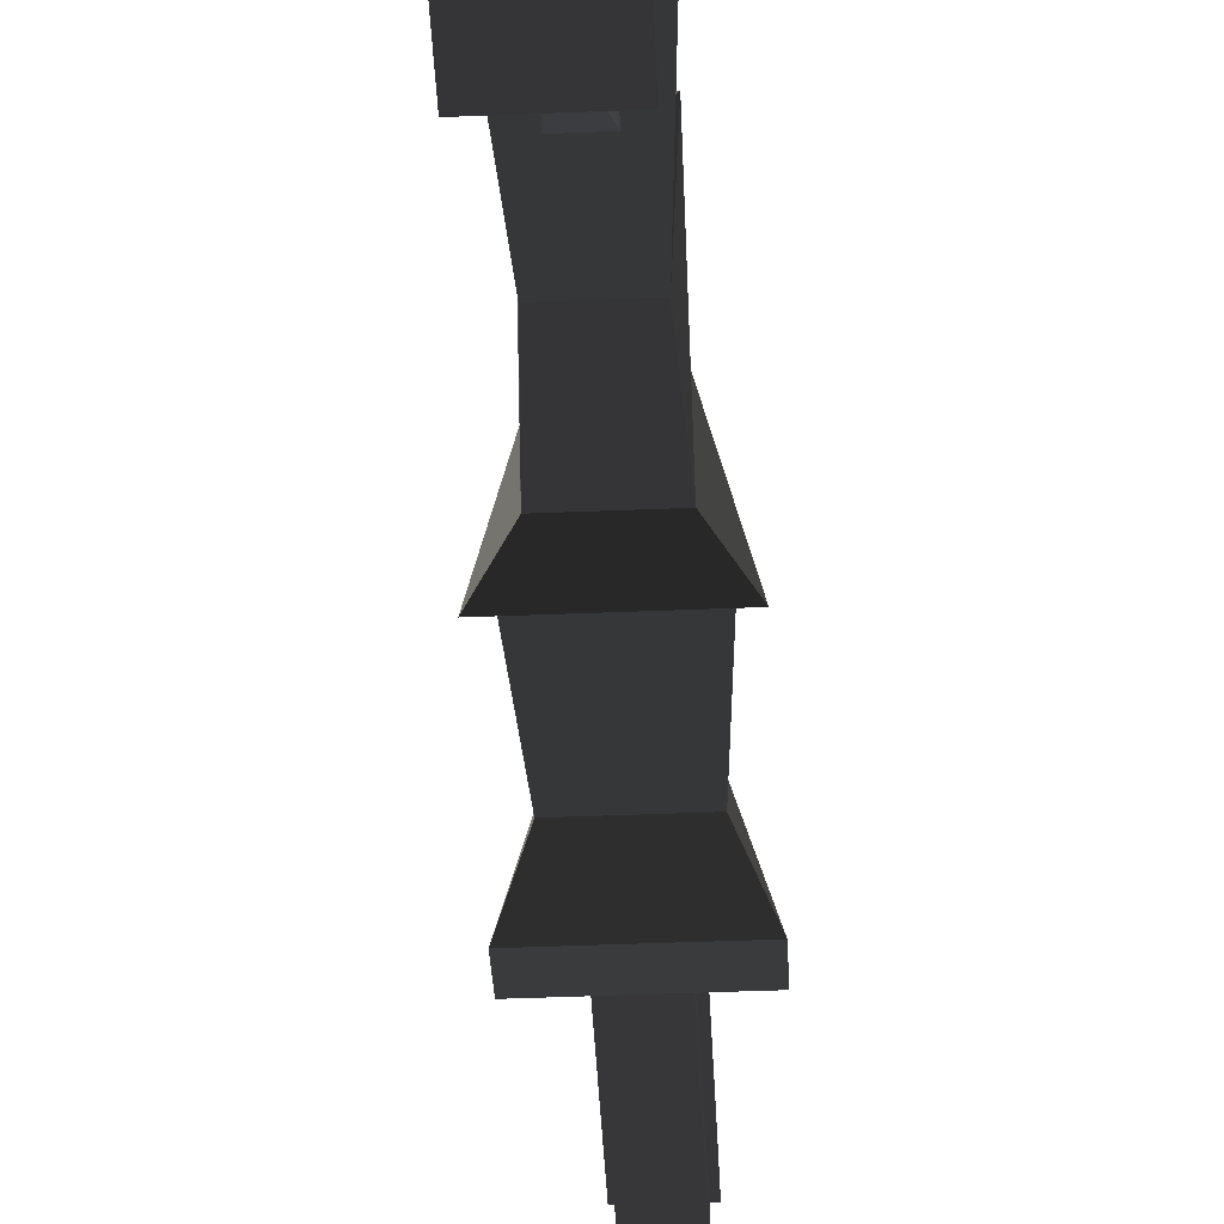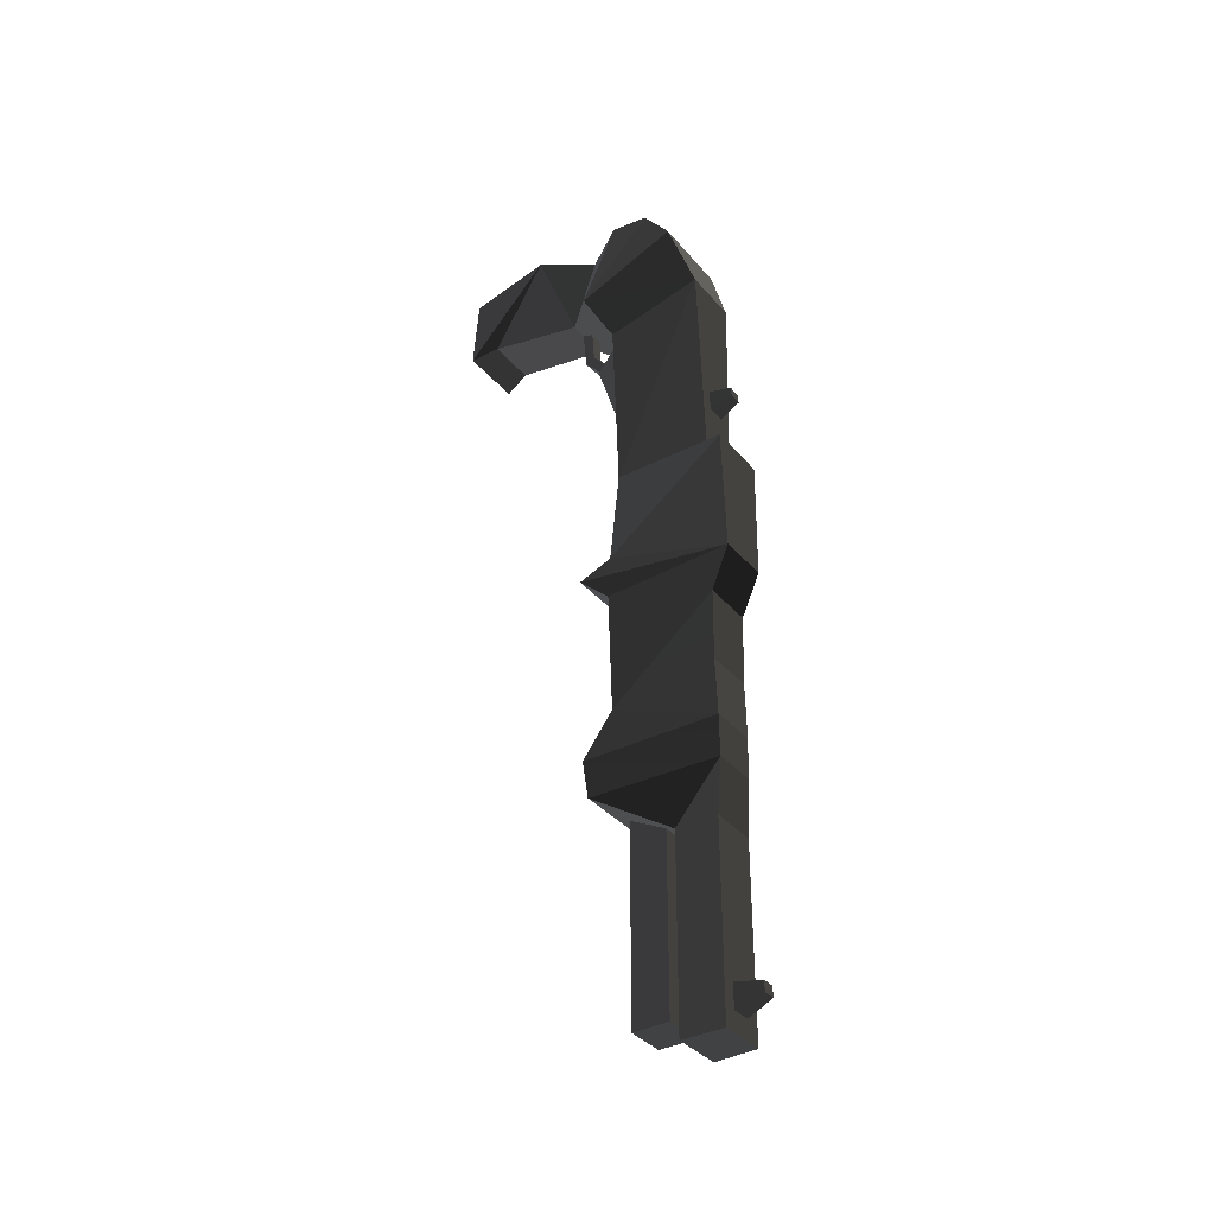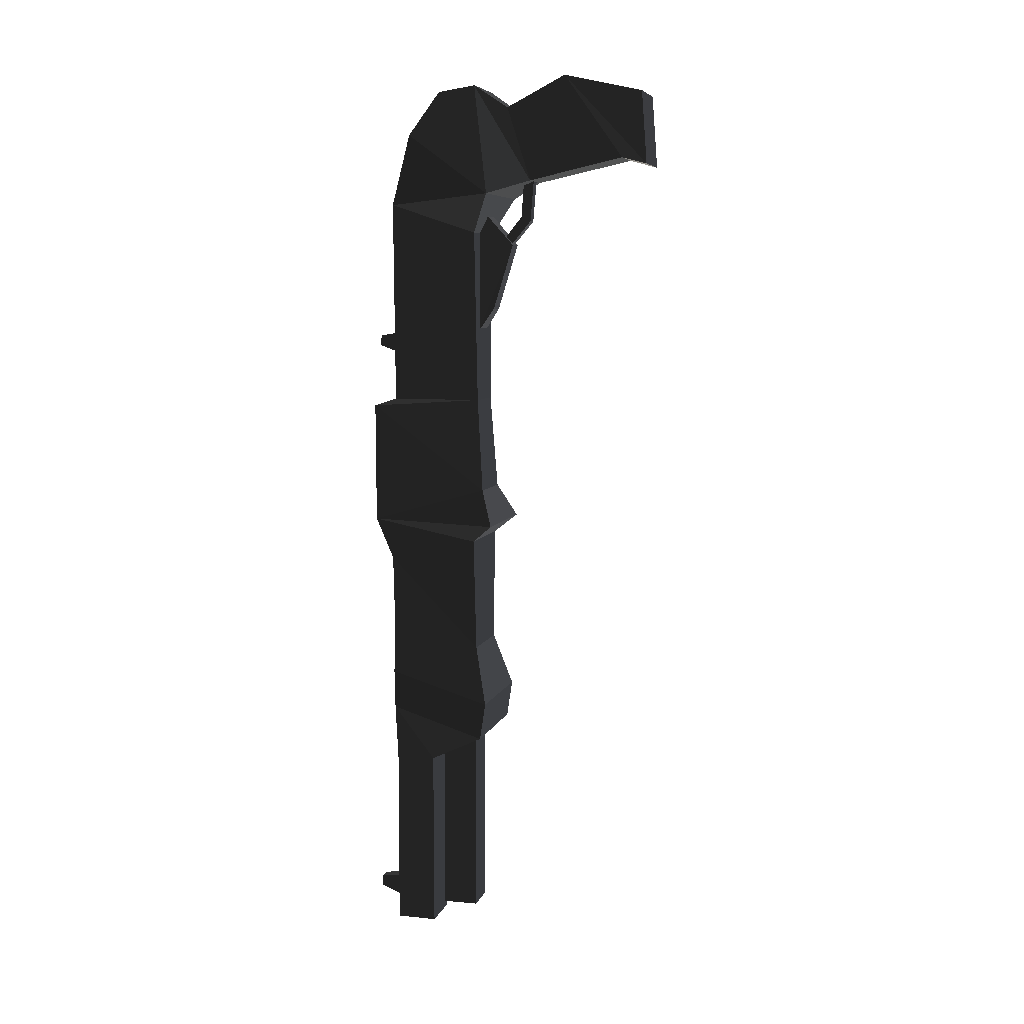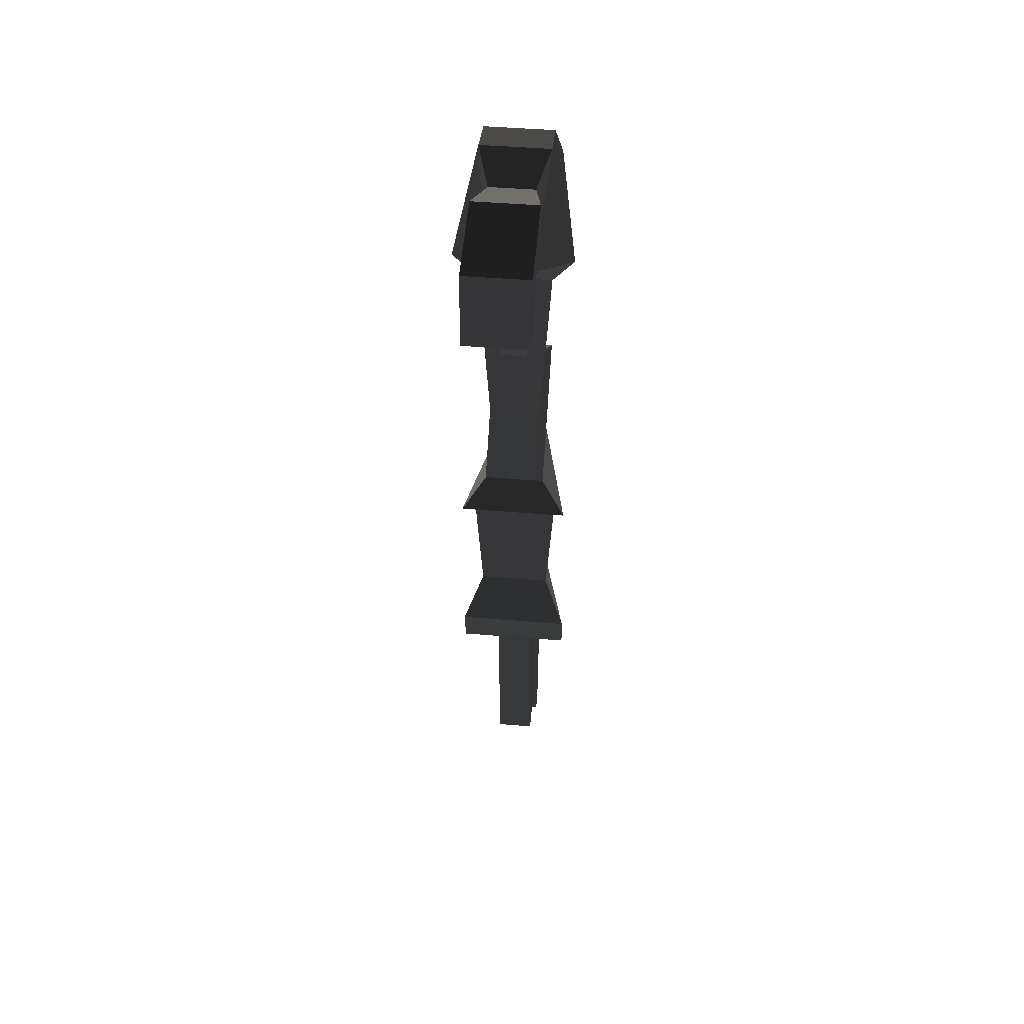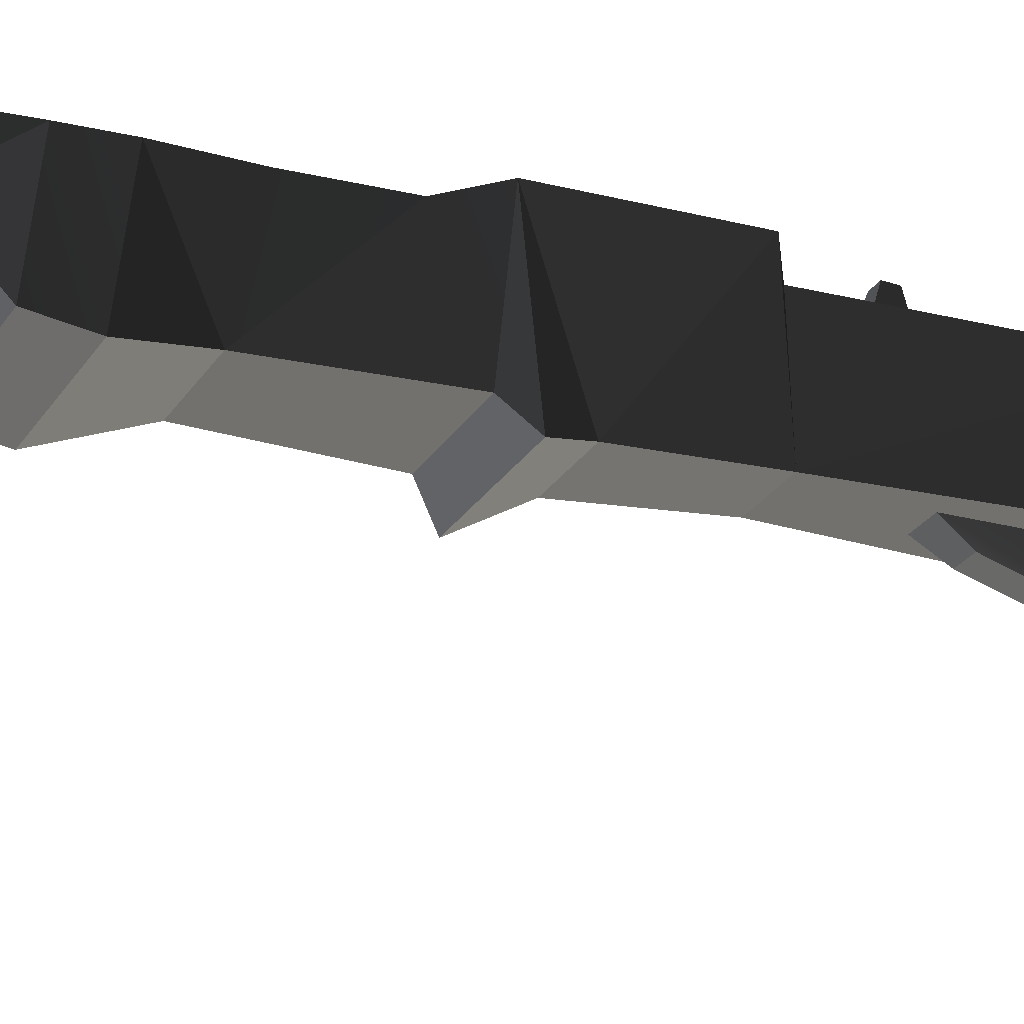
<metadata>
{"format":"obj","ext":"obj","renderer":"f3d","projection":"perspective","resolution":1024,"background":"white","views":[{"elev":-43.2,"azim":-177.2,"up":"+Z"},{"elev":-36.7,"azim":-55.0,"up":"+Y"},{"elev":7.1,"azim":104.6,"up":"+Y"},{"elev":46.7,"azim":-174.6,"up":"+Y"},{"elev":-24.6,"azim":65.9,"up":"+Z"}]}
</metadata>
<code>
v 1.042 -20.71 5.959
v 2.218 -21.5 2.076
v 1.5 -19.54 2.606
v -0.9046 0.629 3.981
v 1.414 0.833 2.659
v 1.394 0.629 3.981
v -0.9046 0.833 2.659
v -0.5301 -20.71 5.959
v -1.709 -21.5 2.076
v -1.709 -22.8 2.271
v -0.4856 -22.08 5.944
v 2.218 -22.8 2.271
v 2.218 -21.5 2.076
v 1.042 -20.71 5.959
v 0.9975 -22.08 5.944
v 0.01195 -28.98 6.696
v -0.1072 -28.83 5.795
v -0.1072 -29.65 5.811
v 0.01195 -29.33 6.71
v 0.5492 -29.65 5.811
v 0.5492 -28.83 5.795
v 0.43 -28.98 6.696
v 0.43 -29.33 6.71
v -0.4225 -23.67 4.042
v -0.4226 -29.6 4.042
v 0.8832 -29.6 4.042
v 0.8833 -23.67 4.042
v -0.4225 -23.01 2.816
v -0.4226 -29.6 4.042
v -0.4226 -29.6 2.816
v -0.4225 -23.67 4.042
v 0.8833 -23.01 2.816
v 0.8832 -29.6 2.816
v -0.4226 -29.6 2.816
v -0.4225 -23.01 2.816
v -0.8183 0.4978 -3.389
v -0.8183 1.106 -0.6237
v 1.327 1.106 -0.6237
v 1.327 0.4978 -3.389
v -0.8183 1.106 -0.6237
v 1.009 0.0743 1.543
v -0.4997 0.0743 1.543
v 1.327 1.106 -0.6237
v 1.093 -1.77 -2.655
v 1.009 -2.512 0.7023
v -0.4997 -2.512 0.7023
v -0.5836 -1.77 -2.655
v 1.009 -2.512 0.7023
v -1.762 -3.015 1.993
v 2.272 -3.015 1.993
v -0.4997 -2.512 0.7023
v -0.4997 0.0743 1.543
v 1.414 0.833 2.659
v -0.9046 0.833 2.659
v 1.009 0.0743 1.543
v 1.327 0.4978 -3.389
v 1.327 -2.018 -3.574
v -0.8183 -2.018 -3.574
v -0.8183 0.4978 -3.389
v 1.507 -4.359 2.65
v -0.6337 -10.4 2.631
v 1.143 -10.4 2.631
v -0.9979 -4.359 2.65
v 1.314 -13.7 2.409
v 2.152 -14.93 1.877
v -1.643 -14.93 1.877
v -0.8051 -13.7 2.409
v -0.9905 -19.54 2.606
v -1.24 -15.54 2.634
v -0.5904 -16.35 5.952
v -0.6158 -14.89 6.572
v 1.749 -15.54 2.634
v -0.9905 -19.54 2.606
v 1.5 -19.54 2.606
v -1.24 -15.54 2.634
v -0.5722 -30.29 4.418
v -0.5721 -23.97 4.432
v 1.081 -23.97 4.432
v 1.081 -30.29 4.418
v -0.4856 -22.08 5.944
v -0.5308 -23.98 5.828
v -0.5721 -23.97 4.432
v -0.5722 -30.29 4.418
v -0.5309 -30.29 5.828
v 1.042 -20.71 5.959
v 1.102 -16.35 5.952
v 1.5 -19.54 2.606
v 1.069 -18.76 5.907
v 0.01196 -8.083 6.558
v -0.1071 -8.724 5.771
v -0.1071 -7.947 5.741
v 0.01196 -8.439 6.582
v 0.5493 -8.724 5.771
v 0.5493 -7.947 5.741
v 0.4301 -8.083 6.558
v 0.4301 -8.439 6.582
v 0.8833 -23.67 4.042
v 0.8832 -29.6 2.816
v 0.8832 -29.6 4.042
v 0.8833 -23.01 2.816
v -0.5836 -1.77 -2.655
v 1.327 -2.018 -3.574
v -0.8183 -2.018 -3.574
v 1.093 -1.77 -2.655
v -0.9979 -4.359 2.65
v -1.762 -3.015 1.993
v 2.272 -3.015 1.993
v 1.507 -4.359 2.65
v -0.8051 -13.7 2.409
v 1.143 -10.4 2.631
v -0.6337 -10.4 2.631
v 1.314 -13.7 2.409
v 2.152 -14.93 1.877
v 1.749 -15.54 2.634
v -1.24 -15.54 2.634
v 0.4603 -4.49 1.741
v -1.643 -14.93 1.877
v 0.4603 -4.757 1.525
v 0.4603 -3.927 0.823
v 0.4603 -2.43 0.6966
v 0.4603 -2.59 1.072
v 0.43 -28.98 6.696
v 0.4603 -3.777 1.16
v 0.5492 -28.83 5.795
v -0.1072 -28.83 5.795
v 1.5 -19.54 2.606
v -1.709 -21.5 2.076
v 2.218 -21.5 2.076
v -0.1811 -3.361 2.695
v -0.9905 -19.54 2.606
v -0.07884 -7.086 2.155
v -0.1811 -7.875 2.691
v -0.07884 -4.782 1.443
v 0.6266 -7.086 2.155
v 0.7289 -3.361 2.695
v 0.7289 -7.875 2.691
v 0.6266 -4.782 1.443
v -0.07884 -4.782 1.443
v 0.7289 -3.361 2.695
v 0.6266 -4.782 1.443
v 0.03596 -4.49 1.741
v -0.1811 -3.361 2.695
v 0.03596 -3.777 1.16
v 0.03596 -4.757 1.525
v 0.03596 -2.59 1.072
v 0.03596 -2.43 0.6966
v 0.03596 -3.927 0.823
v 0.03596 -2.43 0.6966
v 0.4603 -2.59 1.072
v 0.4603 -2.43 0.6966
v -0.5301 -20.71 5.959
v 0.03596 -2.59 1.072
v -0.5569 -18.76 5.907
v -0.9905 -19.54 2.606
v -0.5904 -16.35 5.952
v -0.9905 -19.54 2.606
v -1.709 -21.5 2.076
v -0.5301 -20.71 5.959
v 0.01195 -28.98 6.696
v 0.01195 -29.33 6.71
v 0.43 -29.33 6.71
v 0.9975 -22.08 5.944
v 1.043 -23.98 5.828
v 1.043 -30.29 5.828
v 1.081 -30.29 4.418
v 1.081 -23.97 4.432
v 1.081 -23.97 4.432
v 2.218 -22.8 2.271
v 0.9975 -22.08 5.944
v 0.5492 -29.65 5.811
v 0.43 -29.33 6.71
v 0.01195 -29.33 6.71
v -0.4856 -22.08 5.944
v -1.709 -22.8 2.271
v -0.5721 -23.97 4.432
v -0.1071 -7.947 5.741
v 0.01196 -8.083 6.558
v 0.4301 -8.083 6.558
v 1.5 -19.54 2.606
v 1.128 -14.89 6.572
v 1.102 -16.35 5.952
v 1.749 -15.54 2.634
v 1.749 -15.54 2.634
v 2.152 -14.93 1.877
v 1.128 -14.89 6.572
v 0.4301 -8.439 6.582
v 0.4301 -8.083 6.558
v 0.01196 -8.083 6.558
v -0.6158 -14.89 6.572
v -1.643 -14.93 1.877
v -1.24 -15.54 2.634
v 0.01196 -8.439 6.582
v -0.1071 -8.724 5.771
v 0.5493 -8.724 5.771
v 1.128 -14.89 6.572
v 2.152 -14.93 1.877
v 1.314 -13.7 2.409
v 1.327 -2.018 -3.574
v 1.327 0.4978 -3.389
v 1.327 1.106 -0.6237
v 1.314 -13.7 2.409
v 1.264 -10.64 6.541
v 1.128 -14.89 6.572
v 1.327 1.106 -0.6237
v 1.093 -1.77 -2.655
v 1.327 -2.018 -3.574
v -0.6158 -14.89 6.572
v -0.774 -10.64 6.541
v -0.8051 -13.7 2.409
v -0.8183 -2.018 -3.574
v -0.5836 -1.77 -2.655
v -0.8183 1.106 -0.6237
v -0.8051 -13.7 2.409
v -1.643 -14.93 1.877
v -0.6158 -14.89 6.572
v -0.8183 1.106 -0.6237
v -0.8183 0.4978 -3.389
v -0.8183 -2.018 -3.574
v 1.264 -10.64 6.541
v 1.314 -13.7 2.409
v 1.143 -10.4 2.631
v 1.327 1.106 -0.6237
v 1.009 0.0743 1.543
v 1.009 -2.512 0.7023
v 1.143 -10.4 2.631
v 0.9344 -10.4 5.844
v 1.264 -10.64 6.541
v 1.009 -2.512 0.7023
v 1.093 -1.77 -2.655
v 1.327 1.106 -0.6237
v -0.774 -10.64 6.541
v -0.4125 -10.4 5.844
v -0.6337 -10.4 2.631
v -0.8183 1.106 -0.6237
v -0.5836 -1.77 -2.655
v -0.4997 -2.512 0.7023
v -0.6337 -10.4 2.631
v -0.8051 -13.7 2.409
v -0.774 -10.64 6.541
v -0.4997 -2.512 0.7023
v -0.4997 0.0743 1.543
v -0.8183 1.106 -0.6237
v 1.143 -10.4 2.631
v 1.507 -4.359 2.65
v 1.211 -3.329 5.811
v -0.4997 -2.512 0.7023
v -1.762 -3.015 1.993
v -0.9046 0.833 2.659
v 1.211 -3.329 5.811
v 0.9344 -10.4 5.844
v 1.143 -10.4 2.631
v -0.9046 0.833 2.659
v -0.4997 0.0743 1.543
v -0.4997 -2.512 0.7023
v -0.6337 -10.4 2.631
v -0.4125 -10.4 5.844
v -0.7013 -3.329 5.811
v 1.009 -2.512 0.7023
v 1.009 0.0743 1.543
v 1.414 0.833 2.659
v -0.7013 -3.329 5.811
v -0.9979 -4.359 2.65
v -0.6337 -10.4 2.631
v 1.414 0.833 2.659
v 2.272 -3.015 1.993
v 1.009 -2.512 0.7023
v 1.211 -3.329 5.811
v 1.507 -4.359 2.65
v 2.272 -3.015 1.993
v -0.9046 0.629 3.981
v -0.9046 0.833 2.659
v -1.762 -3.015 1.993
v 2.272 -3.015 1.993
v 1.622 -0.8845 5.037
v 1.211 -3.329 5.811
v -1.762 -3.015 1.993
v -1.106 -0.8845 5.037
v -0.9046 0.629 3.981
v -0.7013 -3.329 5.811
v -1.106 -0.8845 5.037
v -1.762 -3.015 1.993
v 1.622 -0.8845 5.037
v 2.272 -3.015 1.993
v 1.414 0.833 2.659
v -1.762 -3.015 1.993
v -0.9979 -4.359 2.65
v -0.7013 -3.329 5.811
v 1.414 0.833 2.659
v 1.394 0.629 3.981
v 1.622 -0.8845 5.037
v 0.03596 -2.59 1.072
v 0.4603 -3.777 1.16
v 0.03596 -3.777 1.16
v 0.4603 -2.59 1.072
v 0.4603 -2.43 0.6966
v 0.4603 -3.927 0.823
v 0.03596 -3.927 0.823
v 0.03596 -2.43 0.6966
v 0.8832 -29.6 4.042
v -0.4226 -29.6 4.042
v -0.4226 -29.6 2.816
v 0.8832 -29.6 2.816
v 2.218 -22.8 2.271
v -1.709 -22.8 2.271
v -1.709 -21.5 2.076
v 2.218 -21.5 2.076
v -0.5721 -23.97 4.432
v 2.218 -22.8 2.271
v -1.709 -22.8 2.271
v -0.07884 -7.086 2.155
v 1.081 -23.97 4.432
v 0.6266 -4.782 1.443
v 0.6266 -7.086 2.155
v -0.07884 -4.782 1.443
v -0.1811 -7.875 2.691
v 0.6266 -7.086 2.155
v 0.7289 -7.875 2.691
v 0.03596 -4.757 1.525
v -0.07884 -7.086 2.155
v 0.4603 -3.927 0.823
v 0.03596 -3.927 0.823
v 0.03596 -3.777 1.16
v 0.4603 -4.757 1.525
v 0.4603 -4.49 1.741
v 0.4603 -3.777 1.16
v 0.03596 -4.49 1.741
v 0.5493 -8.724 5.771
v 0.4301 -8.439 6.582
v 0.01196 -8.439 6.582
v -0.1072 -28.83 5.795
v 0.01195 -28.98 6.696
v 0.43 -28.98 6.696
v 0.01196 -8.083 6.558
v 0.01196 -8.439 6.582
v 0.4301 -8.439 6.582
v 0.43 -29.33 6.71
v 0.43 -28.98 6.696
v 0.01195 -28.98 6.696
v 0.4301 -8.083 6.558
v 0.5493 -7.947 5.741
v -0.1071 -7.947 5.741
v 0.01195 -29.33 6.71
v -0.1072 -29.65 5.811
v 0.5492 -29.65 5.811
v -0.5722 -30.29 4.418
v 1.081 -30.29 4.418
v 1.043 -30.29 5.828
v -0.5309 -30.29 5.828
v -0.4856 -22.08 5.944
v 1.042 -20.71 5.959
v 0.9975 -22.08 5.944
v -0.5301 -20.71 5.959
v -0.5569 -18.76 5.907
v -0.5301 -20.71 5.959
v 1.042 -20.71 5.959
v 1.069 -18.76 5.907
v 1.043 -23.98 5.828
v -0.4856 -22.08 5.944
v 0.9975 -22.08 5.944
v -0.5308 -23.98 5.828
v 1.043 -30.29 5.828
v 1.043 -23.98 5.828
v -0.5308 -23.98 5.828
v -0.5309 -30.29 5.828
v -0.5904 -16.35 5.952
v -0.5569 -18.76 5.907
v 1.069 -18.76 5.907
v 1.102 -16.35 5.952
v -0.6158 -14.89 6.572
v -0.5904 -16.35 5.952
v 1.102 -16.35 5.952
v 1.128 -14.89 6.572
v -0.774 -10.64 6.541
v -0.6158 -14.89 6.572
v 1.128 -14.89 6.572
v 1.264 -10.64 6.541
v -0.4125 -10.4 5.844
v -0.774 -10.64 6.541
v 1.264 -10.64 6.541
v 0.9344 -10.4 5.844
v -0.7013 -3.329 5.811
v 0.9344 -10.4 5.844
v -0.4125 -10.4 5.844
v 1.211 -3.329 5.811
v -1.106 -0.8845 5.037
v 1.211 -3.329 5.811
v -0.7013 -3.329 5.811
v 1.622 -0.8845 5.037
v -0.9046 0.629 3.981
v -1.106 -0.8845 5.037
v 1.622 -0.8845 5.037
v 1.394 0.629 3.981
g w_shot_m3super90.w_shot_m3super90_reference_-_copia.smd.mesh_0
f 124 125 122
f 10 11 9
f 8 9 11
f 5 7 6
f 4 6 7
f 127 130 128
f 126 128 130
f 115 117 114
f 113 114 117
f 110 112 111
f 109 111 112
f 107 108 106
f 105 106 108
f 102 104 103
f 101 103 104
f 98 100 99
f 97 99 100
f 95 96 94
f 93 94 96
f 90 92 91
f 89 91 92
f 88 85 87
f 88 87 86
f 81 80 82
f 81 82 84
f 83 84 82
f 78 79 77
f 76 77 79
f 73 75 74
f 72 74 75
f 69 68 70
f 70 71 69
f 66 67 65
f 64 65 67
f 61 63 62
f 60 62 63
f 58 59 57
f 56 57 59
f 53 55 54
f 52 54 55
f 49 51 50
f 48 50 51
f 46 47 45
f 44 45 47
f 41 43 42
f 40 42 43
f 38 39 37
f 36 37 39
f 34 35 33
f 32 33 35
f 29 31 30
f 28 30 31
f 26 27 25
f 24 25 27
f 22 23 21
f 20 21 23
f 18 19 17
f 16 17 19
f 12 13 15
f 14 15 13
f 143 144 141
f 144 143 147
f 143 145 147
f 146 147 145
f 118 123 116
f 123 118 119
f 119 120 123
f 121 123 120
f 136 137 135
f 137 136 134
f 142 140 138
f 140 142 139
f 152 150 148
f 150 152 149
f 153 154 151
f 153 155 154
f 133 132 129
f 132 133 131
f 157 158 156
f 2 3 1
f 160 161 159
f 286 287 285
f 163 166 162
f 163 164 166
f 165 166 164
f 168 169 167
f 283 284 282
f 171 172 170
f 280 281 279
f 174 175 173
f 277 278 276
f 177 178 176
f 274 275 273
f 183 181 179
f 181 183 180
f 184 185 182
f 271 272 270
f 187 188 186
f 268 269 267
f 190 191 189
f 265 266 264
f 193 194 192
f 262 263 261
f 196 197 195
f 259 260 258
f 199 200 198
f 256 257 255
f 202 203 201
f 253 254 252
f 205 206 204
f 250 251 249
f 208 209 207
f 247 248 246
f 211 212 210
f 244 245 243
f 214 215 213
f 241 242 240
f 217 218 216
f 238 239 237
f 220 221 219
f 235 236 234
f 223 224 222
f 232 233 231
f 226 227 225
f 229 230 228
g w_shot_m3super90.w_shot_m3super90_reference_-_copia.smd.mesh_1
f 328 329 327
f 308 311 309
f 307 309 311
f 305 306 304
f 303 304 306
f 301 302 300
f 299 300 302
f 297 298 296
f 295 296 298
f 291 293 294
f 292 294 293
f 314 313 310
f 313 314 312
f 319 317 315
f 317 319 316
f 321 323 318
f 323 321 320
f 326 325 322
f 325 326 324
f 331 332 330
f 289 290 288
f 334 335 333
f 343 344 342
f 337 338 336
f 340 341 339
g w_shot_m3super90.w_shot_m3super90_reference_-_copia.smd.mesh_2
f 347 348 346
f 345 346 348
g w_shot_m3super90.w_shot_m3super90_reference_-_copia.smd.mesh_3
f 350 352 351
f 349 351 352
f 355 356 354
f 353 354 356
f 358 360 359
f 357 359 360
f 363 364 362
f 361 362 364
f 367 368 366
f 365 366 368
f 371 372 370
f 369 370 372
f 375 376 374
f 373 374 376
f 379 380 378
f 377 378 380
f 382 384 383
f 381 383 384
f 386 388 387
f 385 387 388
f 391 392 390
f 389 390 392

</code>
